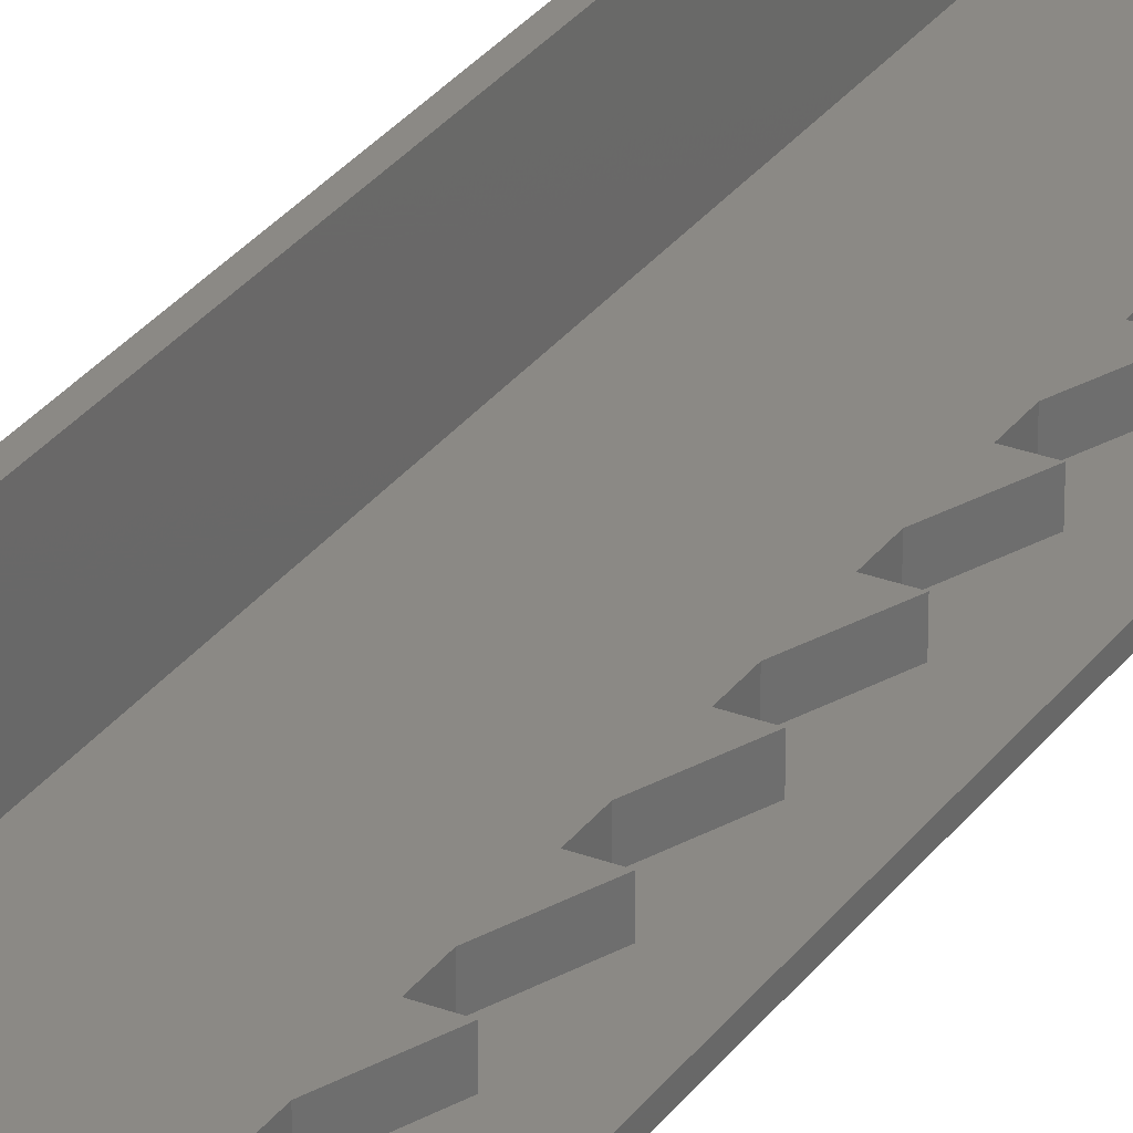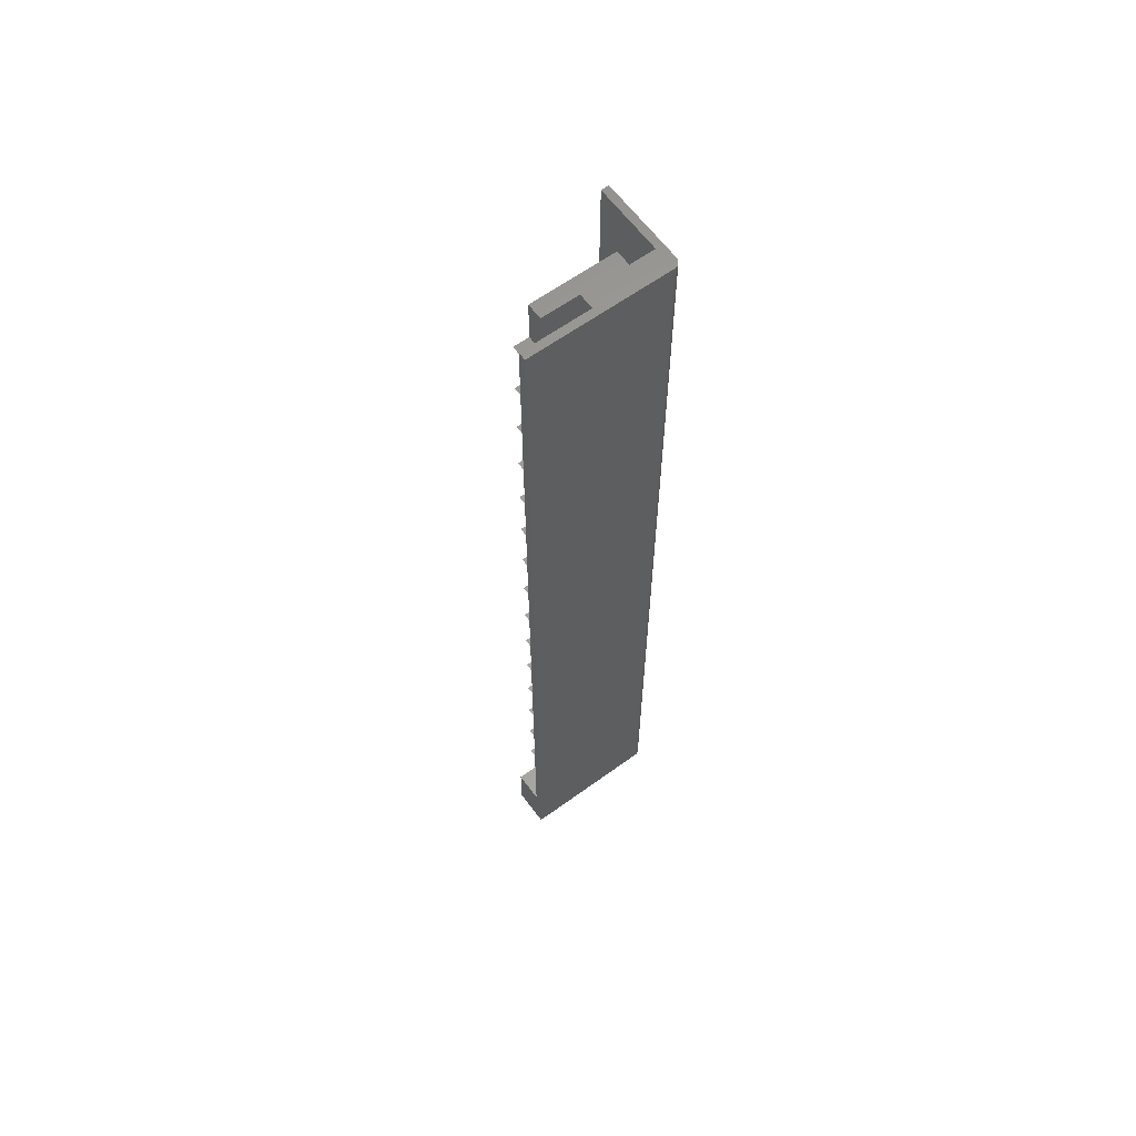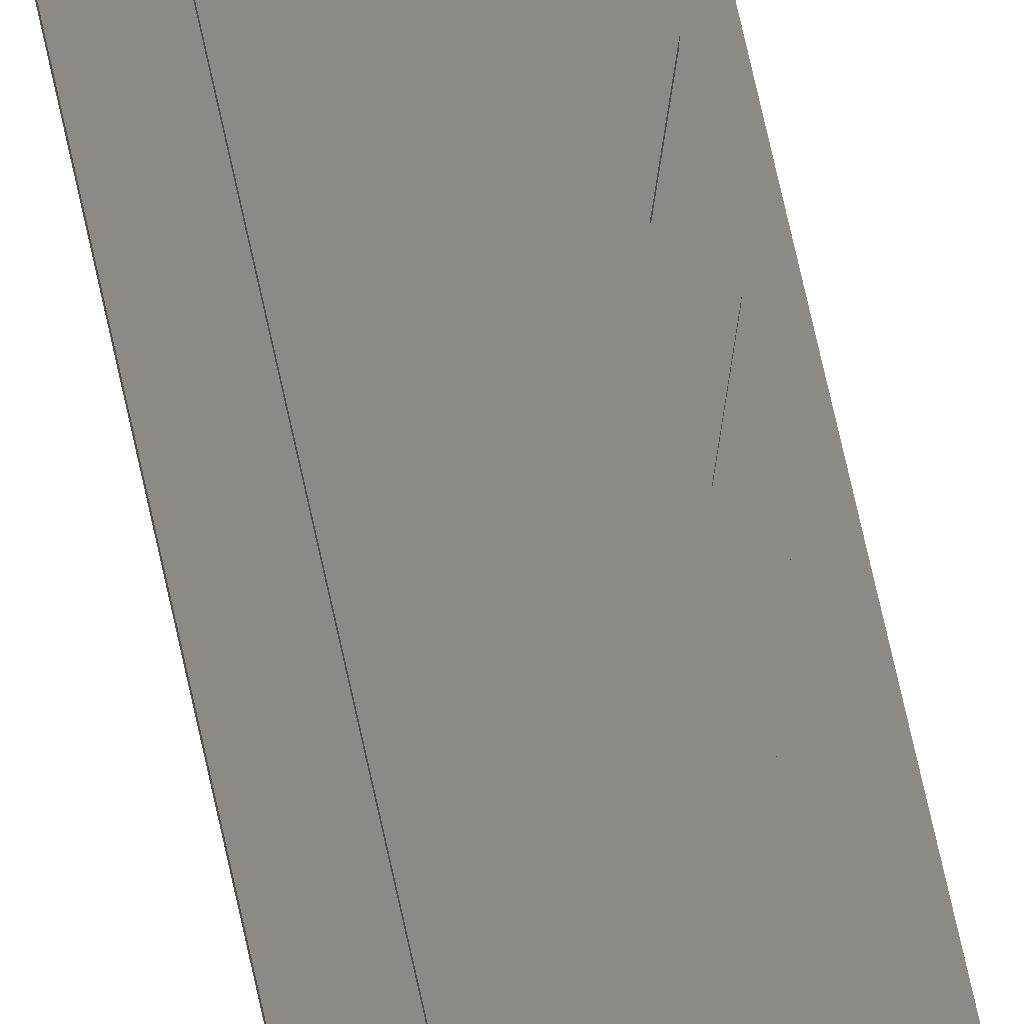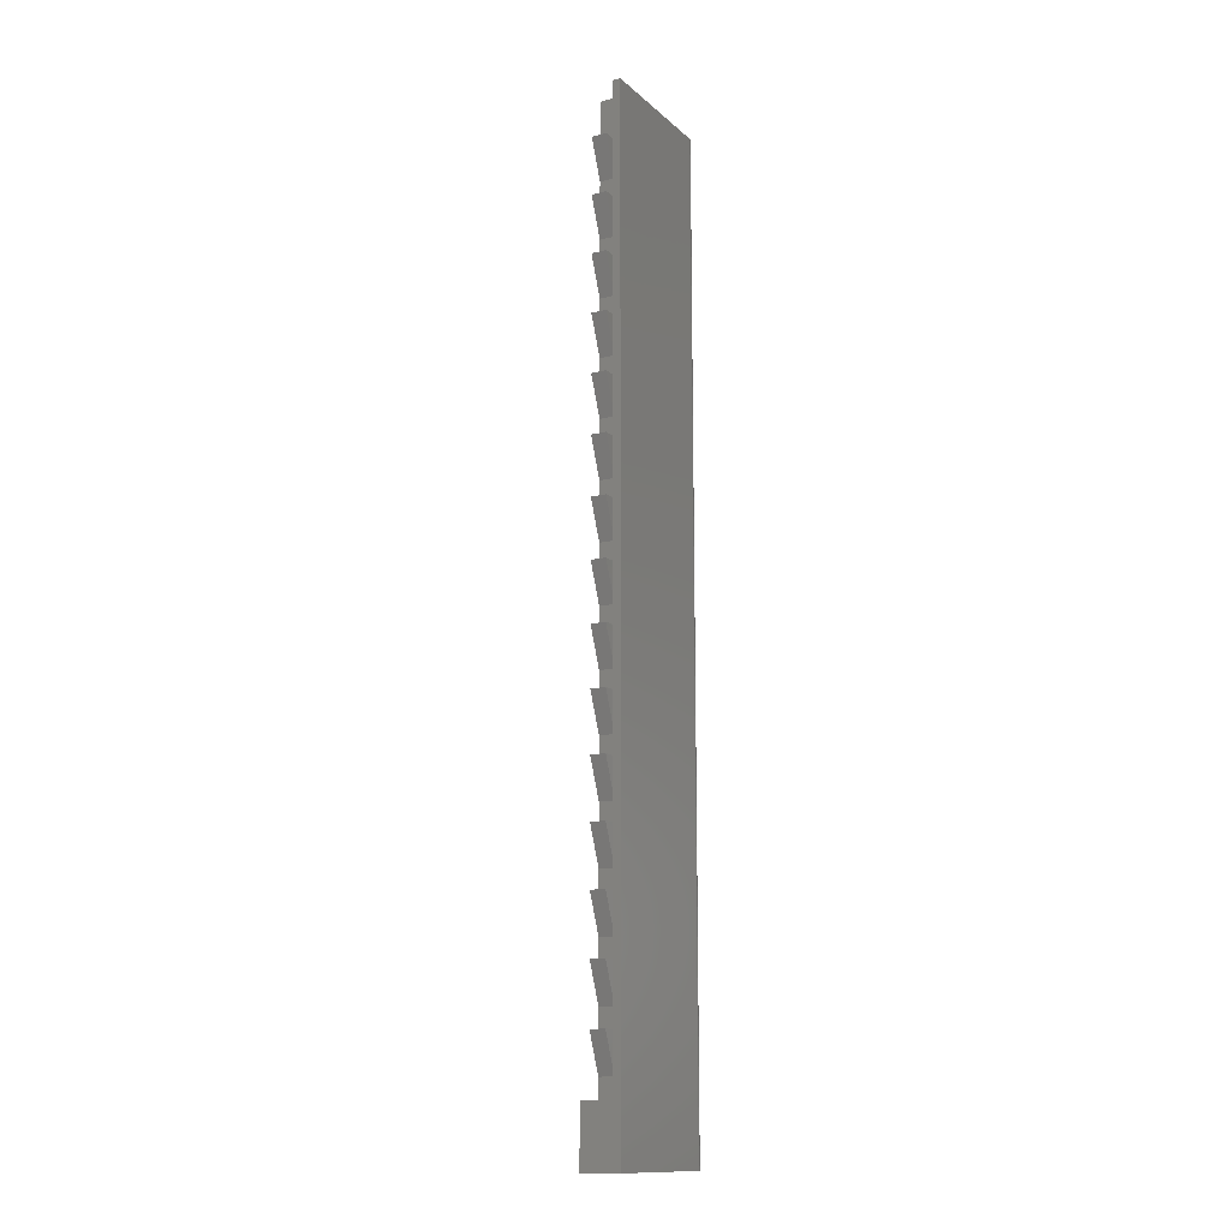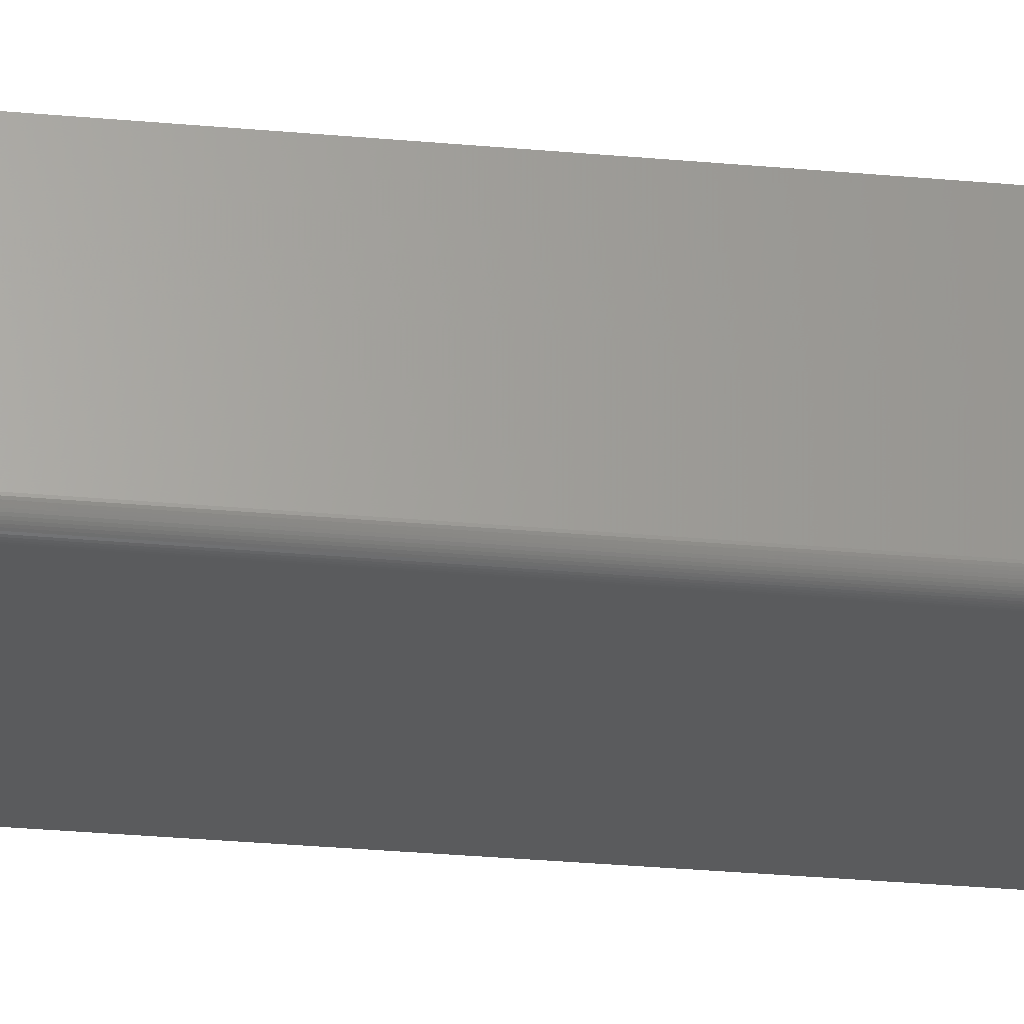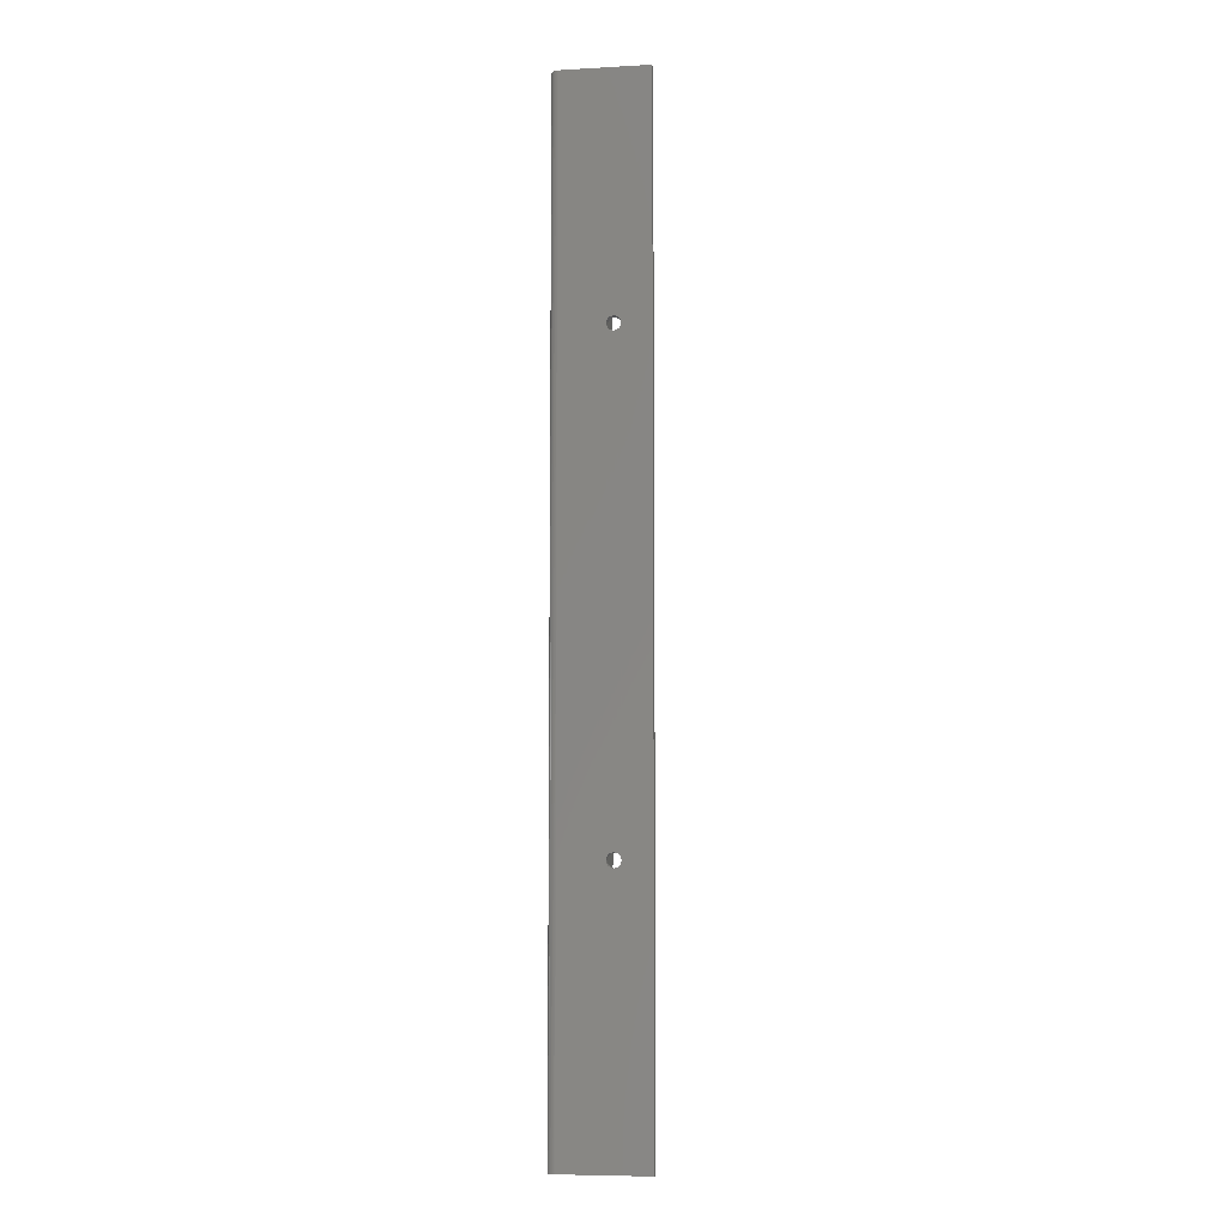
<metadata>
{"format":"stl","ext":"stl","renderer":"f3d","projection":"perspective","resolution":1024,"background":"white","views":[{"elev":29.5,"azim":-151.1,"up":"+Y"},{"elev":62.4,"azim":-36.3,"up":"+Z"},{"elev":78.7,"azim":167.2,"up":"+Y"},{"elev":-13.8,"azim":-60.9,"up":"+Z"},{"elev":-25.6,"azim":81.2,"up":"+Y"},{"elev":-7.3,"azim":98.9,"up":"+Z"}]}
</metadata>
<code>
# stl→obj: 226 verts, 456 faces
v 8 10 15
v 0 10 15
v 8 6 15
v 17.5 2 15
v 17.5 6 15
v 0 2 15
v 8 6 240
v 8 10 251
v 8 10 240
v 8 6 251
v 8 10 225
v 8 10 230
v 8 6 225
v 8 6 230
v 8 10 210
v 8 10 215
v 8 6 210
v 8 6 215
v 8 10 195
v 8 10 200
v 8 6 195
v 8 6 200
v 8 10 180
v 8 10 185
v 8 6 180
v 8 6 185
v 8 10 165
v 8 10 170
v 8 6 165
v 8 6 170
v 8 10 150
v 8 10 155
v 8 6 150
v 8 6 155
v 8 10 135
v 8 10 140
v 8 6 135
v 8 6 140
v 8 10 120
v 8 10 125
v 8 6 120
v 8 6 125
v 8 10 105
v 8 10 110
v 8 6 105
v 8 6 110
v 8 10 90
v 8 10 95
v 8 6 90
v 8 6 95
v 8 10 75
v 8 10 80
v 8 6 75
v 8 6 80
v 8 10 60
v 8 10 65
v 8 6 60
v 8 6 65
v 8 10 45
v 8 10 50
v 8 6 45
v 8 6 50
v 8 10 30
v 8 10 35
v 8 6 30
v 8 6 35
v 8 10 20
v 8 6 20
v 4 10 30
v 4 6 30
v 4 10 45
v 4 6 45
v 4 10 60
v 4 6 60
v 4 10 75
v 4 6 75
v 4 10 90
v 4 6 90
v 4 10 105
v 4 6 105
v 4 10 120
v 4 6 120
v 4 10 135
v 4 6 135
v 4 10 150
v 4 6 150
v 4 10 165
v 4 6 165
v 4 10 180
v 4 6 180
v 4 10 195
v 4 6 195
v 4 10 210
v 4 6 210
v 4 10 225
v 4 6 225
v 4 10 240
v 4 6 240
v 36 0 0
v 29.5 6 0
v 36 6 0
v 0 0 0
v 0 10 0
v 29.5 10 0
v 38 2 0
v 37.99 1.791 0
v 37.96 1.584 0
v 37.9 1.382 0
v 37.83 1.187 0
v 37.73 1 0
v 37.62 0.8244 0
v 37.49 0.6617 0
v 37.34 0.5137 0
v 37.18 0.382 0
v 37 0.2679 0
v 36.81 0.1729 0
v 36.62 0.09789 0
v 36.42 0.0437 0
v 36.21 0.01096 0
v 38 24 0
v 36 24 0
v 29.5 10 251
v 17.5 6 251
v 29.5 6 251
v 36 6 251
v 38 2 251
v 38 24 251
v 36 0 251
v 37.99 1.791 251
v 37.96 1.584 251
v 37.9 1.382 251
v 37.83 1.187 251
v 37.73 1 251
v 37.62 0.8244 251
v 37.49 0.6617 251
v 37.34 0.5137 251
v 37.18 0.382 251
v 37 0.2679 251
v 36.81 0.1729 251
v 36.62 0.09789 251
v 36 24 251
v 36.42 0.0437 251
v 36.21 0.01096 251
v 17.5 2 251
v 0 0 251
v 0 2 251
v 38 16.66 189.5
v 38 16.75 68
v 38 16.75 190
v 38 16.66 68.54
v 38 16.42 189
v 38 16.42 69.03
v 38 16.03 188.6
v 38 16.03 69.42
v 38 15.54 188.3
v 38 15.54 69.66
v 38 15 188.2
v 38 15 69.75
v 38 14.46 188.3
v 38 14.46 69.66
v 38 13.97 188.6
v 38 13.97 69.42
v 38 13.58 189
v 38 13.58 69.03
v 38 13.34 189.5
v 38 13.34 68.54
v 38 13.25 190
v 38 13.25 68
v 38 16.66 190.5
v 38 16.42 191
v 38 16.03 191.4
v 38 15.54 191.7
v 38 15 191.8
v 38 14.46 191.7
v 38 13.97 191.4
v 38 13.58 191
v 38 13.34 190.5
v 38 16.66 67.46
v 38 16.42 66.97
v 38 16.03 66.58
v 38 15.54 66.34
v 38 15 66.25
v 38 14.46 66.34
v 38 13.97 66.58
v 38 13.58 66.97
v 38 13.34 67.46
v 36 16.66 68.54
v 36 16.75 190
v 36 16.75 68
v 36 16.66 189.5
v 36 16.42 69.03
v 36 16.42 189
v 36 16.03 69.42
v 36 16.03 188.6
v 36 15.54 69.66
v 36 15.54 188.3
v 36 15 69.75
v 36 15 188.2
v 36 14.46 69.66
v 36 14.46 188.3
v 36 13.97 69.42
v 36 13.97 188.6
v 36 13.58 69.03
v 36 13.58 189
v 36 13.34 68.54
v 36 13.34 189.5
v 36 13.25 68
v 36 13.25 190
v 36 16.66 67.46
v 36 16.42 66.97
v 36 16.03 66.58
v 36 15.54 66.34
v 36 15 66.25
v 36 14.46 66.34
v 36 13.97 66.58
v 36 13.58 66.97
v 36 13.34 67.46
v 36 16.66 190.5
v 36 16.42 191
v 36 16.03 191.4
v 36 15.54 191.7
v 36 15 191.8
v 36 14.46 191.7
v 36 13.97 191.4
v 36 13.58 191
v 36 13.34 190.5
f 1 2 3
f 3 4 5
f 3 6 4
f 6 3 2
f 7 8 9
f 8 7 10
f 11 12 9
f 13 12 11
f 12 13 14
f 15 16 11
f 17 16 15
f 16 17 18
f 19 20 15
f 21 20 19
f 20 21 22
f 23 24 19
f 25 24 23
f 24 25 26
f 27 28 23
f 29 28 27
f 28 29 30
f 31 32 27
f 33 32 31
f 32 33 34
f 35 36 31
f 37 36 35
f 36 37 38
f 39 40 35
f 41 40 39
f 40 41 42
f 43 44 39
f 45 44 43
f 44 45 46
f 47 48 43
f 49 48 47
f 48 49 50
f 51 52 47
f 53 52 51
f 52 53 54
f 55 56 51
f 57 56 55
f 56 57 58
f 59 60 55
f 61 60 59
f 60 61 62
f 63 64 59
f 65 64 63
f 64 65 66
f 1 67 63
f 3 67 1
f 67 3 68
f 67 69 63
f 69 65 63
f 65 69 70
f 68 69 67
f 68 70 69
f 65 70 68
f 64 71 59
f 71 61 59
f 61 71 72
f 66 71 64
f 66 72 71
f 61 72 66
f 60 73 55
f 73 57 55
f 57 73 74
f 62 73 60
f 62 74 73
f 57 74 62
f 56 75 51
f 75 53 51
f 53 75 76
f 58 75 56
f 58 76 75
f 53 76 58
f 52 77 47
f 77 49 47
f 49 77 78
f 54 77 52
f 54 78 77
f 49 78 54
f 48 79 43
f 79 45 43
f 45 79 80
f 50 79 48
f 50 80 79
f 45 80 50
f 44 81 39
f 81 41 39
f 41 81 82
f 46 81 44
f 46 82 81
f 41 82 46
f 40 83 35
f 83 37 35
f 37 83 84
f 42 83 40
f 42 84 83
f 37 84 42
f 36 85 31
f 85 33 31
f 33 85 86
f 38 85 36
f 38 86 85
f 33 86 38
f 32 87 27
f 87 29 27
f 29 87 88
f 34 87 32
f 34 88 87
f 29 88 34
f 28 89 23
f 89 25 23
f 25 89 90
f 30 89 28
f 30 90 89
f 25 90 30
f 24 91 19
f 91 21 19
f 21 91 92
f 26 91 24
f 26 92 91
f 21 92 26
f 20 93 15
f 93 17 15
f 17 93 94
f 22 93 20
f 22 94 93
f 17 94 22
f 16 95 11
f 95 13 11
f 13 95 96
f 18 95 16
f 18 96 95
f 13 96 18
f 12 97 9
f 97 7 9
f 7 97 98
f 14 97 12
f 14 98 97
f 7 98 14
f 99 100 101
f 102 100 99
f 103 100 102
f 100 103 104
f 99 105 106
f 99 106 107
f 99 107 108
f 99 108 109
f 99 109 110
f 99 110 111
f 99 111 112
f 99 112 113
f 99 113 114
f 99 114 115
f 99 115 116
f 99 116 117
f 99 117 118
f 99 118 119
f 105 99 101
f 105 101 120
f 120 101 121
f 122 123 124
f 8 123 122
f 123 8 10
f 125 126 127
f 128 126 125
f 126 128 129
f 129 128 130
f 130 128 131
f 131 128 132
f 132 128 133
f 133 128 134
f 134 128 135
f 135 128 136
f 136 128 137
f 137 128 138
f 138 128 139
f 139 128 140
f 125 127 141
f 140 128 142
f 142 128 143
f 124 128 125
f 144 124 123
f 124 144 128
f 145 144 146
f 144 145 128
f 119 142 143
f 142 119 118
f 118 140 142
f 140 118 117
f 117 139 140
f 139 117 116
f 116 138 139
f 138 116 115
f 115 137 138
f 137 115 114
f 114 136 137
f 136 114 113
f 136 112 135
f 112 136 113
f 135 111 134
f 111 135 112
f 134 110 133
f 110 134 111
f 133 109 132
f 109 133 110
f 132 108 131
f 108 132 109
f 131 107 130
f 107 131 108
f 130 106 129
f 106 130 107
f 129 105 126
f 105 129 106
f 147 148 149
f 147 150 148
f 151 150 147
f 151 152 150
f 153 152 151
f 153 154 152
f 155 154 153
f 155 156 154
f 157 156 155
f 157 158 156
f 159 158 157
f 159 160 158
f 161 160 159
f 161 162 160
f 163 162 161
f 163 164 162
f 165 164 163
f 165 166 164
f 167 166 165
f 166 167 168
f 148 127 149
f 127 169 149
f 127 170 169
f 127 171 170
f 127 172 171
f 127 173 172
f 126 173 127
f 173 126 174
f 174 126 175
f 175 126 176
f 167 126 168
f 177 126 167
f 176 126 177
f 127 148 120
f 178 120 148
f 179 120 178
f 180 120 179
f 181 120 180
f 182 120 181
f 105 182 183
f 105 183 184
f 105 184 185
f 105 185 186
f 105 186 168
f 182 105 120
f 105 168 126
f 120 141 127
f 141 120 121
f 187 188 189
f 187 190 188
f 191 190 187
f 191 192 190
f 193 192 191
f 193 194 192
f 195 194 193
f 195 196 194
f 197 196 195
f 197 198 196
f 199 198 197
f 199 200 198
f 201 200 199
f 201 202 200
f 203 202 201
f 203 204 202
f 205 204 203
f 205 206 204
f 207 206 205
f 206 207 208
f 121 189 141
f 121 209 189
f 121 210 209
f 121 211 210
f 121 212 211
f 121 213 212
f 101 213 121
f 213 101 214
f 214 101 215
f 215 101 216
f 216 101 217
f 125 207 101
f 217 101 207
f 188 141 189
f 218 141 188
f 219 141 218
f 220 141 219
f 221 141 220
f 222 141 221
f 125 222 223
f 125 223 224
f 125 224 225
f 125 225 226
f 222 125 141
f 208 125 226
f 207 125 208
f 101 124 125
f 124 101 100
f 124 104 122
f 104 124 100
f 122 9 8
f 122 11 9
f 122 15 11
f 122 19 15
f 122 23 19
f 122 27 23
f 122 31 27
f 122 35 31
f 122 39 35
f 104 39 122
f 39 104 43
f 43 104 47
f 47 104 51
f 51 104 55
f 55 104 59
f 59 104 63
f 63 104 1
f 103 1 104
f 1 103 2
f 7 123 10
f 14 123 7
f 13 123 14
f 18 123 13
f 17 123 18
f 22 123 17
f 21 123 22
f 26 123 21
f 25 123 26
f 30 123 25
f 29 123 30
f 34 123 29
f 33 123 34
f 38 123 33
f 37 123 38
f 42 123 37
f 5 42 41
f 5 41 46
f 5 46 45
f 5 45 50
f 5 50 49
f 5 49 54
f 5 54 53
f 5 53 58
f 5 58 57
f 5 57 62
f 5 62 61
f 5 61 66
f 5 66 65
f 5 65 68
f 5 68 3
f 42 5 123
f 4 123 5
f 123 4 144
f 4 146 144
f 146 4 6
f 103 6 2
f 102 6 103
f 145 6 102
f 6 145 146
f 102 128 145
f 128 102 99
f 99 143 128
f 143 99 119
f 210 178 209
f 178 210 179
f 195 154 156
f 154 195 193
f 213 183 182
f 183 213 214
f 211 181 180
f 181 211 212
f 189 150 187
f 150 189 148
f 193 152 154
f 152 193 191
f 187 152 191
f 152 187 150
f 186 207 168
f 207 186 217
f 214 184 183
f 184 214 215
f 199 158 160
f 158 199 197
f 201 160 162
f 160 201 199
f 210 180 179
f 180 210 211
f 209 148 189
f 148 209 178
f 197 156 158
f 156 197 195
f 212 182 181
f 182 212 213
f 185 217 186
f 217 185 216
f 168 205 166
f 205 168 207
f 203 162 164
f 162 203 201
f 215 185 184
f 185 215 216
f 166 203 164
f 203 166 205
f 196 157 155
f 157 196 198
f 222 172 173
f 172 222 221
f 167 226 177
f 226 167 208
f 224 174 175
f 174 224 223
f 194 155 153
f 155 194 196
f 192 147 190
f 147 192 151
f 218 170 219
f 170 218 169
f 220 170 171
f 170 220 219
f 188 169 218
f 169 188 149
f 161 204 163
f 204 161 202
f 165 208 167
f 208 165 206
f 200 161 159
f 161 200 202
f 225 175 176
f 175 225 224
f 223 173 174
f 173 223 222
f 194 151 192
f 151 194 153
f 190 149 188
f 149 190 147
f 221 171 172
f 171 221 220
f 198 159 157
f 159 198 200
f 163 206 165
f 206 163 204
f 177 225 176
f 225 177 226

</code>
